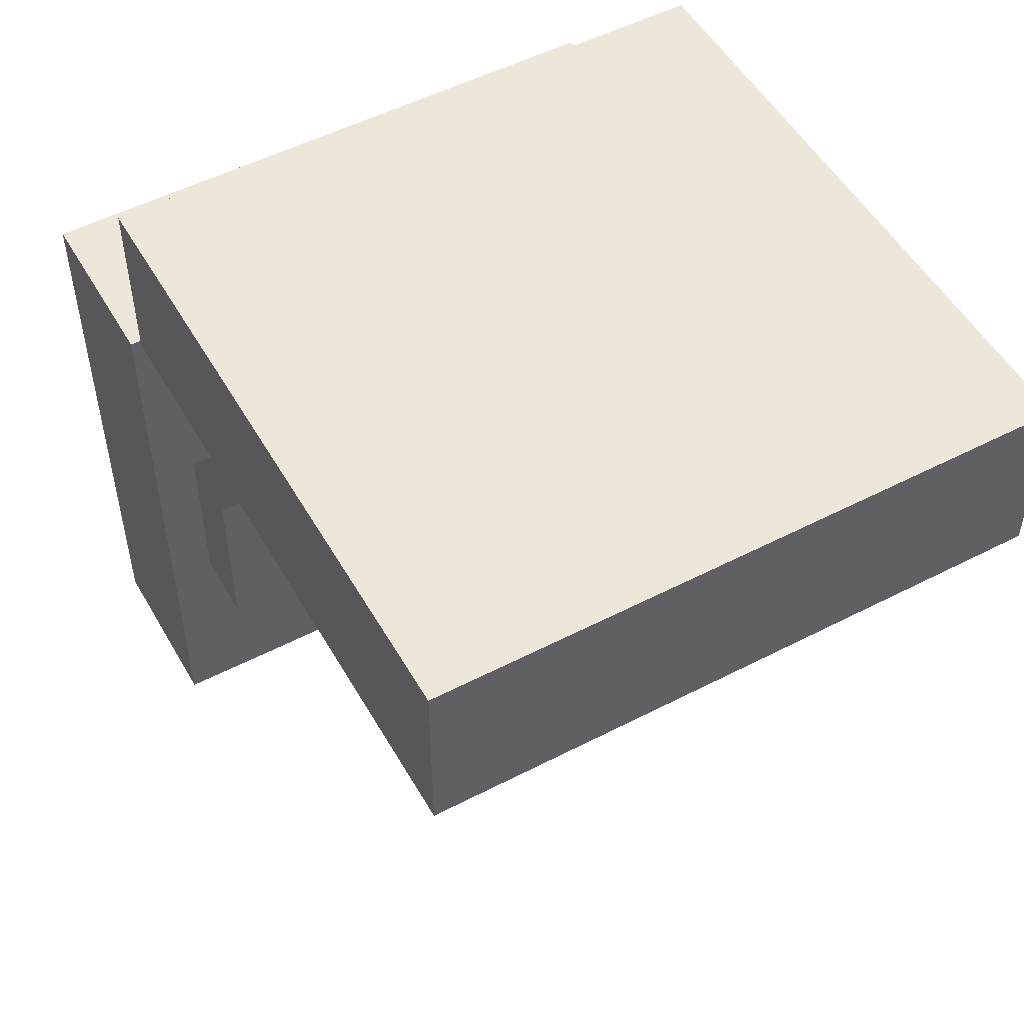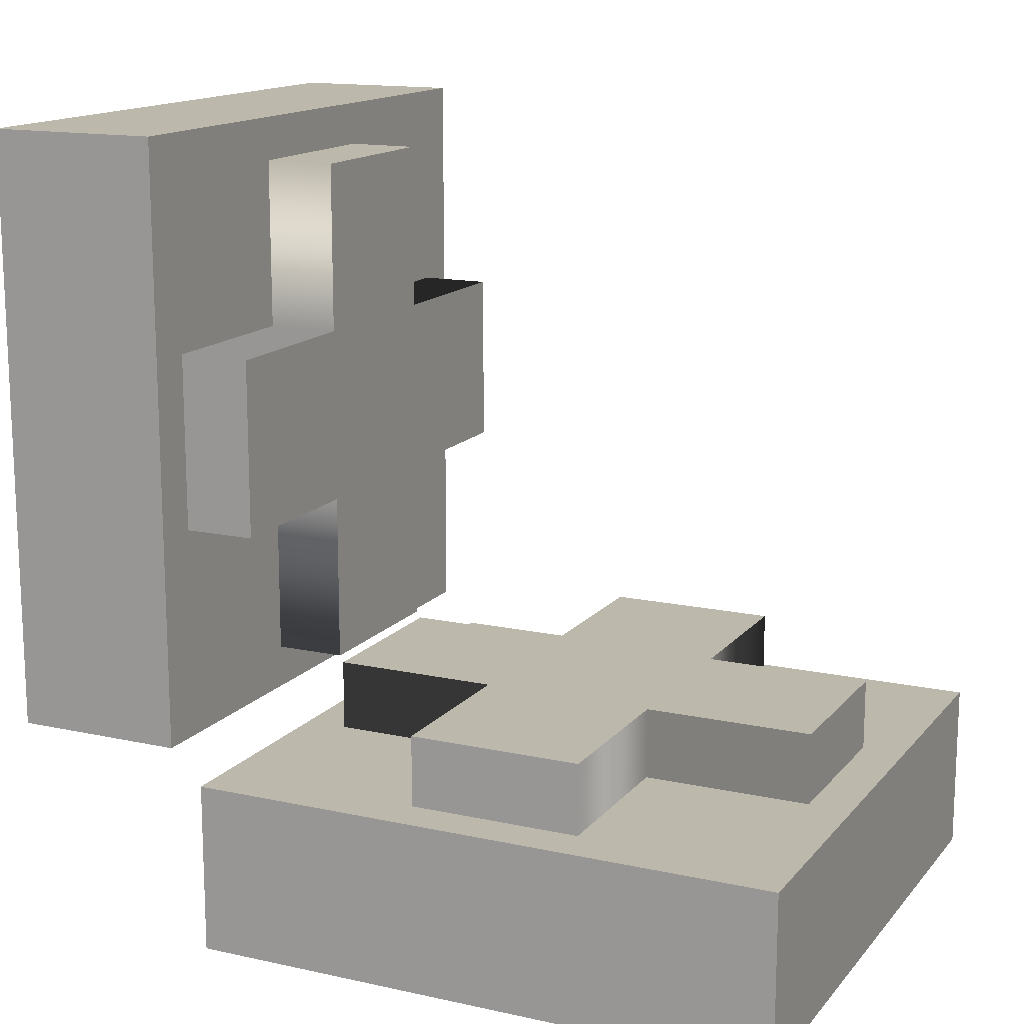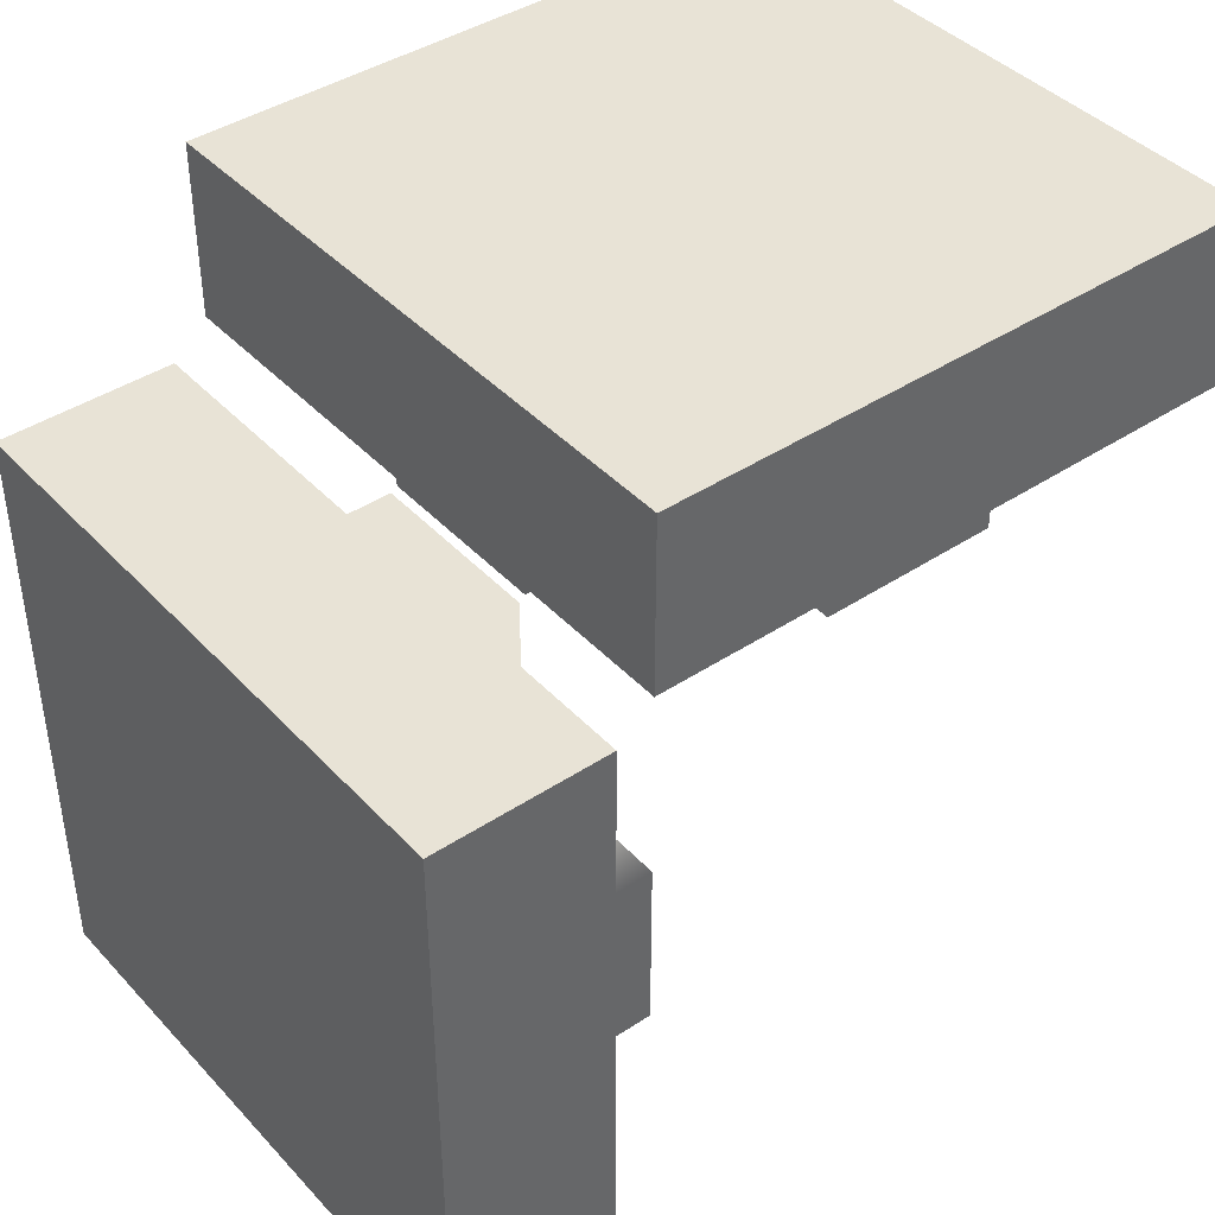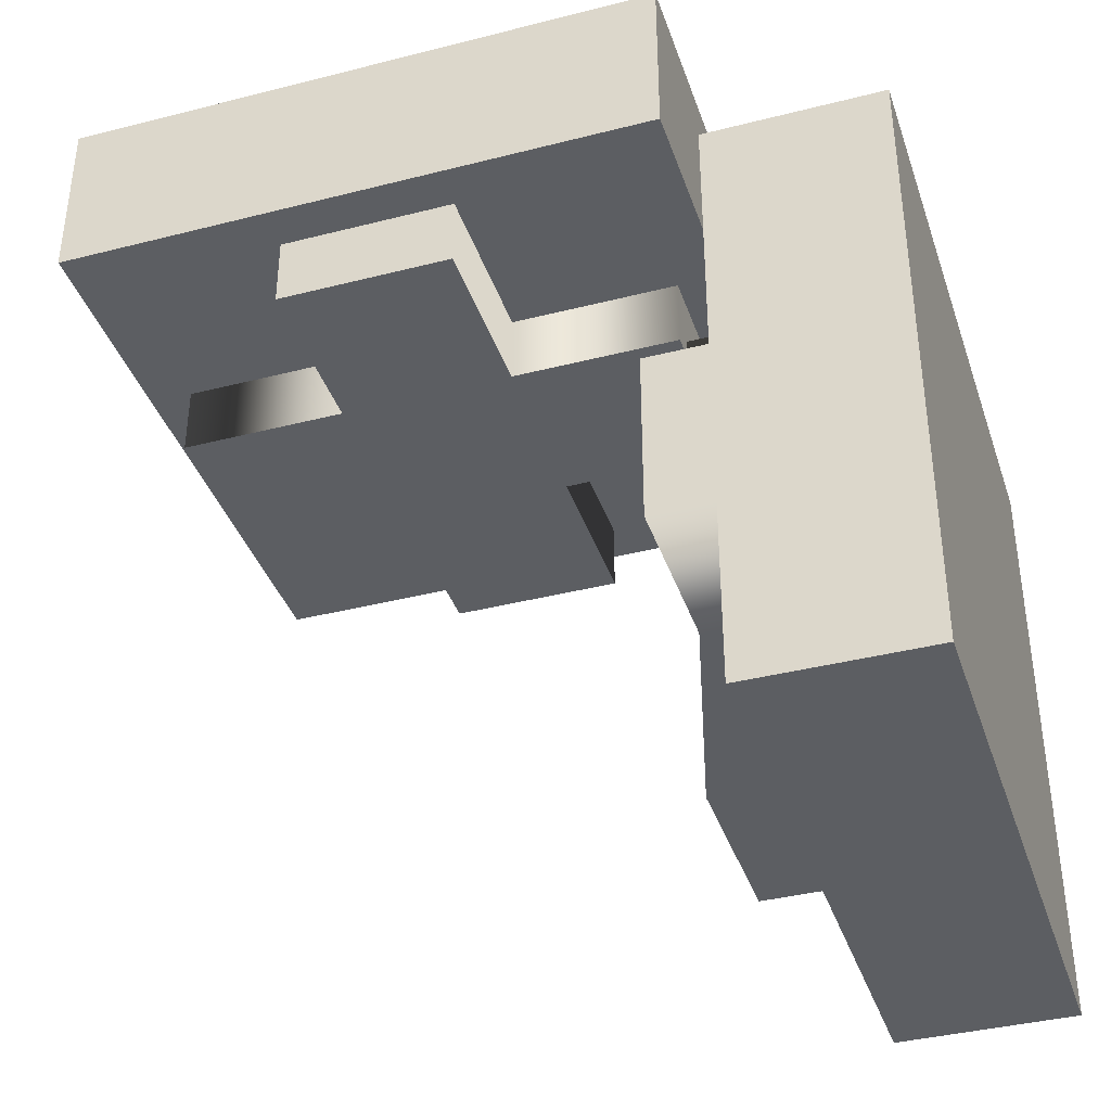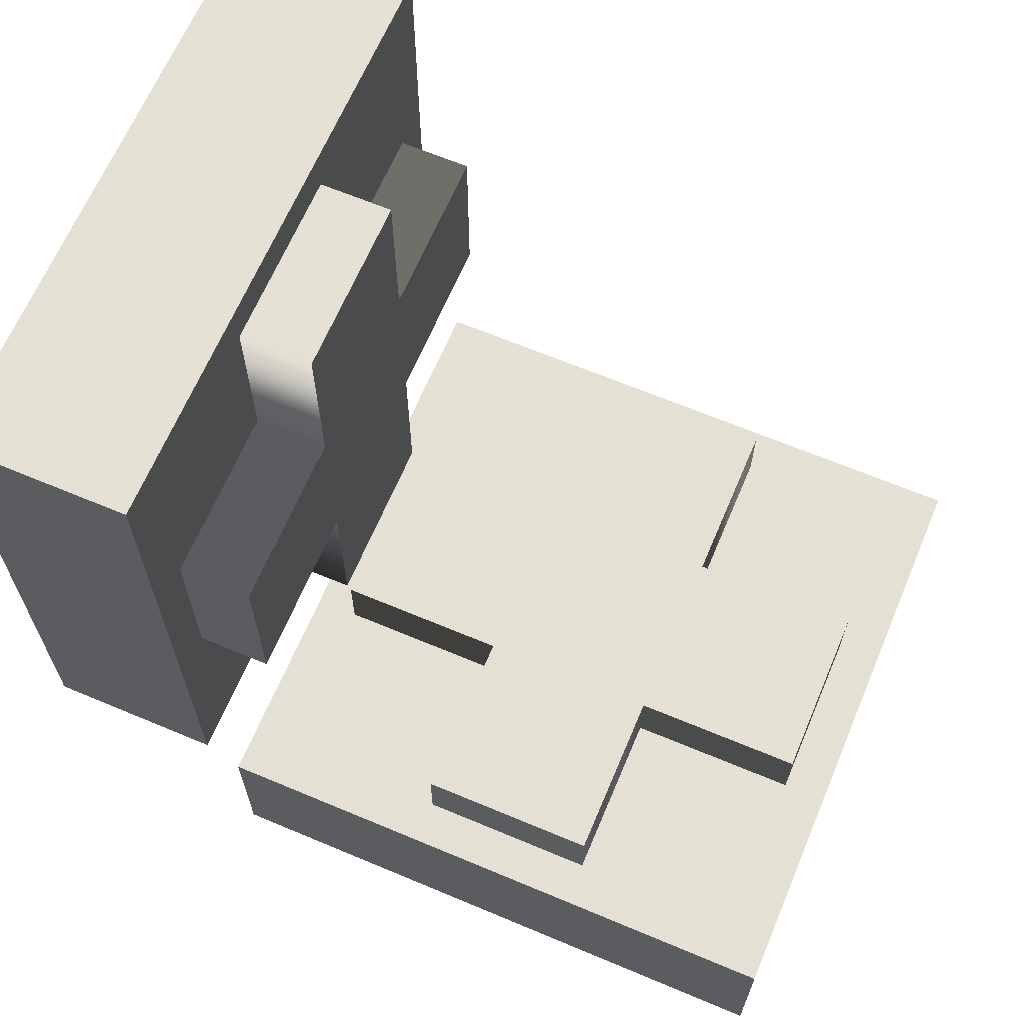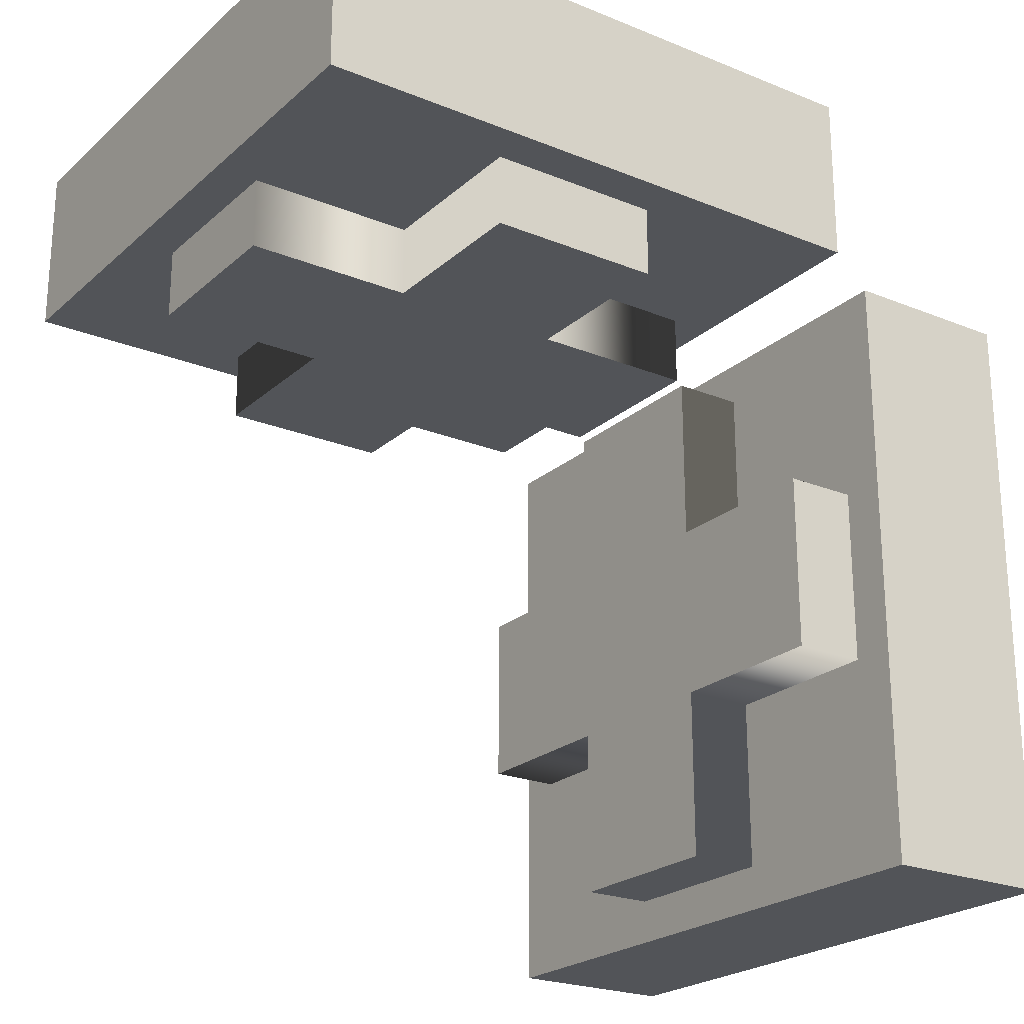
<metadata>
{"format":"obj","ext":"obj","renderer":"f3d","projection":"perspective","resolution":1024,"background":"white","views":[{"elev":52.1,"azim":150.8,"up":"+Z"},{"elev":14.7,"azim":115.4,"up":"+Y"},{"elev":41.6,"azim":51.4,"up":"+Z"},{"elev":-38.2,"azim":-72.1,"up":"+Z"},{"elev":65.5,"azim":112.9,"up":"+Y"},{"elev":-23.0,"azim":-124.7,"up":"+Z"}]}
</metadata>
<code>
v  20 -0.6918 -20
v  20 -0.6918 -80
v  20 16.61 -20
v  20 16.61 -80
v  80 -0.6918 -20
v  80 -0.6918 -80
v  80 16.61 -20
v  80 16.61 -80
v  24.33 15.11 -41.22
v  24.33 15.11 -58.7
v  24.33 23.77 -41.22
v  24.33 23.77 -58.7
v  75.67 15.11 -41.22
v  75.67 15.11 -58.7
v  75.67 23.77 -41.22
v  75.67 23.77 -58.7
v  58.78 15.11 -24.29
v  41.24 15.11 -24.29
v  58.78 23.77 -24.29
v  41.24 23.77 -24.29
v  58.78 15.11 -75.64
v  41.24 15.11 -75.64
v  58.78 23.77 -75.64
v  41.24 23.77 -75.64
v  58.78 15.11 -41.22
v  41.24 15.11 -41.22
v  41.24 23.77 -41.22
v  58.78 23.77 -41.22
v  58.78 15.11 -58.7
v  41.24 15.11 -58.7
v  41.24 23.77 -58.7
v  58.78 23.77 -58.7
v  20 16.61 -20
v  20 16.61 -80
v  80 16.61 -20
v  80 16.61 -80
v  24.33 23.77 -41.22
v  24.33 23.77 -58.7
v  75.67 23.77 -41.22
v  75.67 23.77 -58.7
v  58.78 23.77 -24.29
v  41.24 23.77 -24.29
v  58.78 23.77 -75.64
v  41.24 23.77 -75.64
v  41.24 23.77 -41.22
v  58.78 23.77 -41.22
v  41.24 23.77 -58.7
v  58.78 23.77 -58.7
v  20 -0.6918 -20
v  20 -0.6918 -20
v  20 -0.6918 -80
v  20 -0.6918 -80
v  80 -0.6918 -20
v  80 -0.6918 -20
v  80 -0.6918 -80
v  80 -0.6918 -80
v  80 16.61 -20
v  20 16.61 -20
v  20 16.61 -80
v  80 16.61 -80
g top
f 50 33 59
f 59 2 50
f 53 55 36
f 36 57 53
f 1 52 56
f 56 5 1
f 51 34 60
f 60 6 51
f 4 3 35
f 35 8 4
f 58 49 54
f 54 7 58
f 9 37 38
f 38 10 9
f 13 14 40
f 40 39 13
f 14 29 32
f 32 40 14
f 16 48 28
f 28 15 16
f 39 46 25
f 25 13 39
f 10 38 47
f 47 30 10
f 12 11 45
f 45 31 12
f 37 9 26
f 26 27 37
f 31 45 28
f 28 48 31
f 17 41 42
f 42 18 17
f 21 22 44
f 44 43 21
f 22 30 47
f 47 44 22
f 24 31 48
f 48 23 24
f 43 32 29
f 29 21 43
f 18 42 27
f 27 26 18
f 20 19 28
f 28 45 20
f 41 17 25
f 25 46 41
g
v  20 20.1 0.5847
v  80 20.1 0.5847
v  20 20.1 -16.71
v  80 20.1 -16.71
v  20 80.1 0.5847
v  80 80.1 0.5847
v  20 80.1 -16.71
v  80 80.1 -16.71
v  41.22 24.43 -15.22
v  58.7 24.43 -15.22
v  41.22 24.43 -23.88
v  58.7 24.43 -23.88
v  41.22 75.77 -15.22
v  58.7 75.77 -15.22
v  41.22 75.77 -23.88
v  58.7 75.77 -23.88
v  24.29 58.88 -15.22
v  24.29 41.34 -15.22
v  24.29 58.88 -23.88
v  24.29 41.34 -23.88
v  75.64 58.88 -15.22
v  75.64 41.34 -15.22
v  75.64 58.88 -23.88
v  75.64 41.34 -23.88
v  41.22 58.89 -15.22
v  41.22 41.34 -15.22
v  41.22 41.34 -23.88
v  41.22 58.89 -23.88
v  58.7 58.89 -15.22
v  58.7 41.34 -15.22
v  58.7 41.34 -23.88
v  58.7 58.89 -23.88
v  20 20.1 -16.71
v  80 20.1 -16.71
v  20 80.1 -16.71
v  80 80.1 -16.71
v  41.22 24.43 -23.88
v  58.7 24.43 -23.88
v  41.22 75.77 -23.88
v  58.7 75.77 -23.88
v  24.29 58.88 -23.88
v  24.29 41.34 -23.88
v  75.64 58.88 -23.88
v  75.64 41.34 -23.88
v  41.22 41.34 -23.88
v  41.22 58.89 -23.88
v  58.7 41.34 -23.88
v  58.7 58.89 -23.88
v  20 20.1 0.5847
v  20 20.1 0.5847
v  80 20.1 0.5847
v  80 20.1 0.5847
v  20 80.1 0.5847
v  20 80.1 0.5847
v  80 80.1 0.5847
v  80 80.1 0.5847
v  20 80.1 -16.71
v  20 20.1 -16.71
v  80 20.1 -16.71
v  80 80.1 -16.71
g side
f 110 93 119
f 119 62 110
f 113 115 96
f 96 117 113
f 61 112 116
f 116 65 61
f 111 94 120
f 120 66 111
f 64 63 95
f 95 68 64
f 118 109 114
f 114 67 118
f 69 97 98
f 98 70 69
f 73 74 100
f 100 99 73
f 74 89 92
f 92 100 74
f 76 108 88
f 88 75 76
f 99 106 85
f 85 73 99
f 70 98 107
f 107 90 70
f 72 71 105
f 105 91 72
f 97 69 86
f 86 87 97
f 91 105 88
f 88 108 91
f 77 101 102
f 102 78 77
f 81 82 104
f 104 103 81
f 82 90 107
f 107 104 82
f 84 91 108
f 108 83 84
f 103 92 89
f 89 81 103
f 78 102 87
f 87 86 78
f 80 79 88
f 88 105 80
f 101 77 85
f 85 106 101
g

</code>
